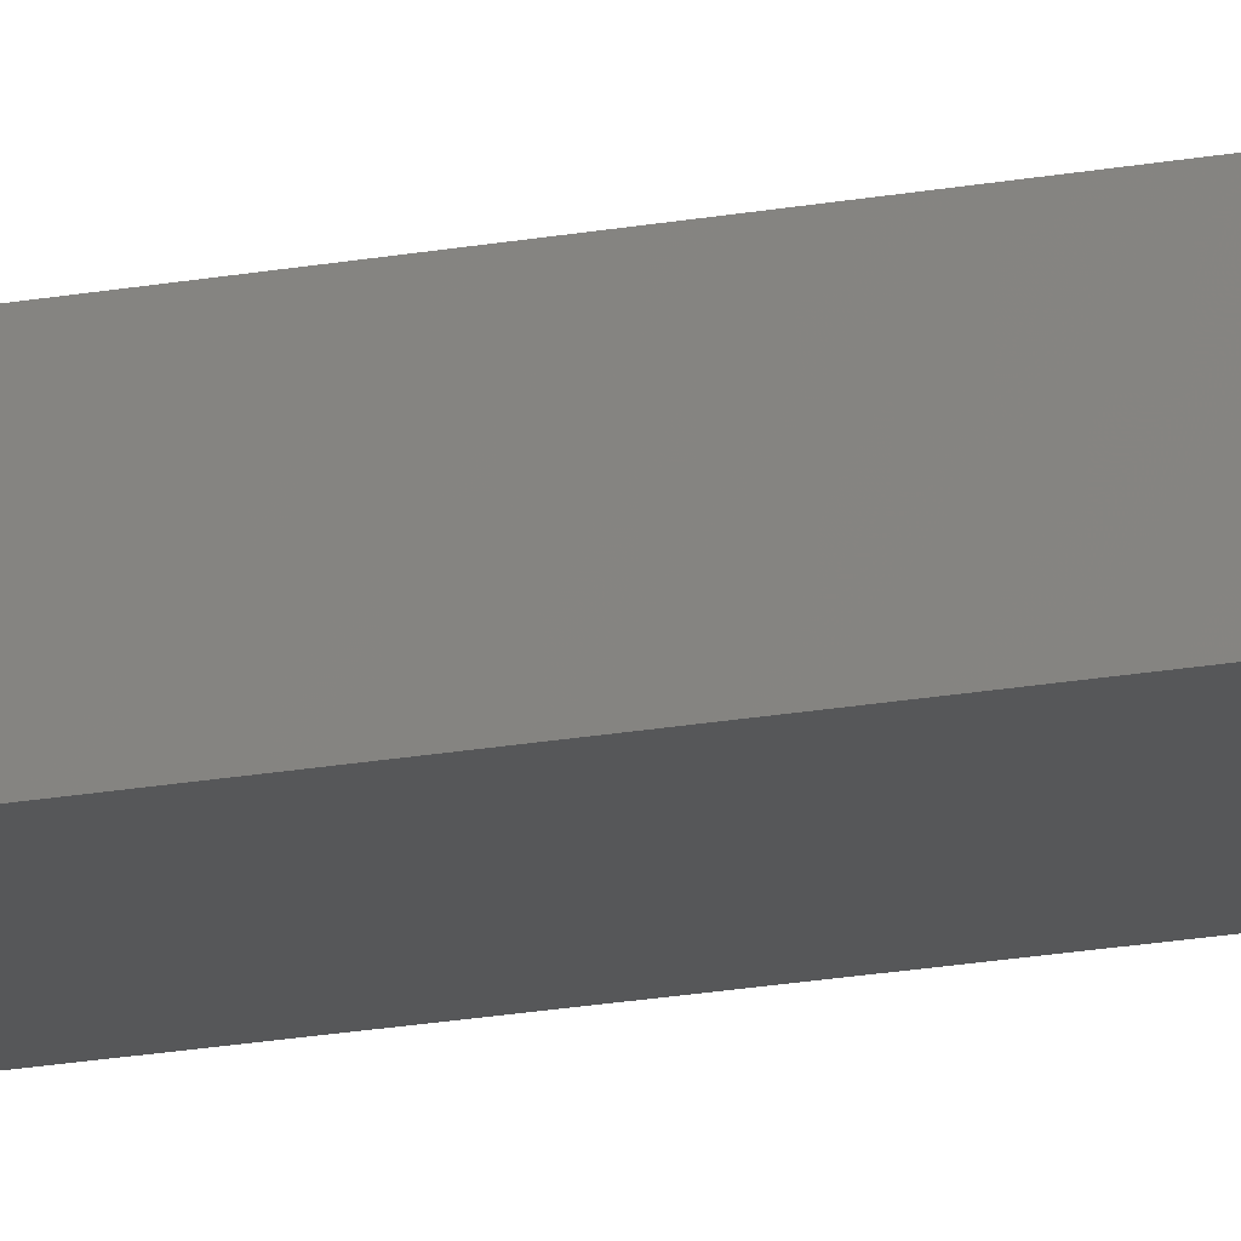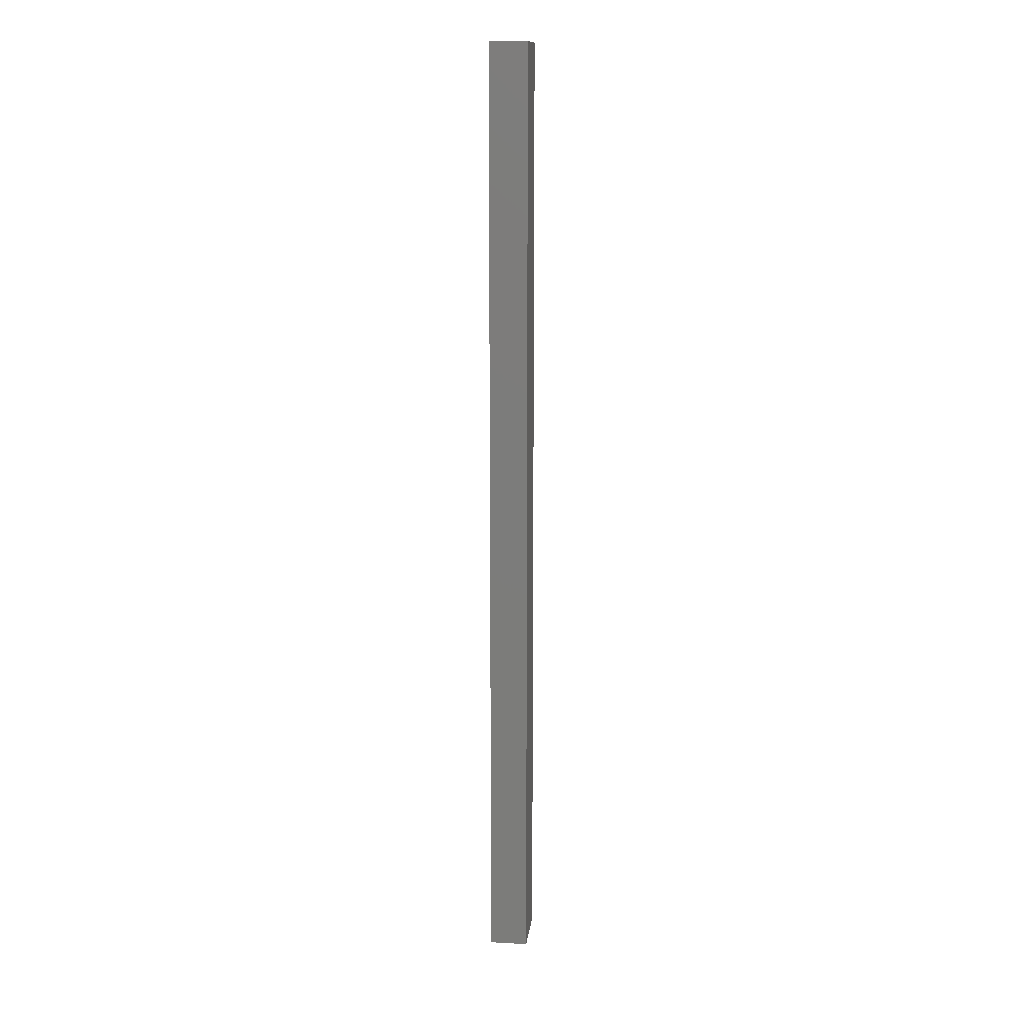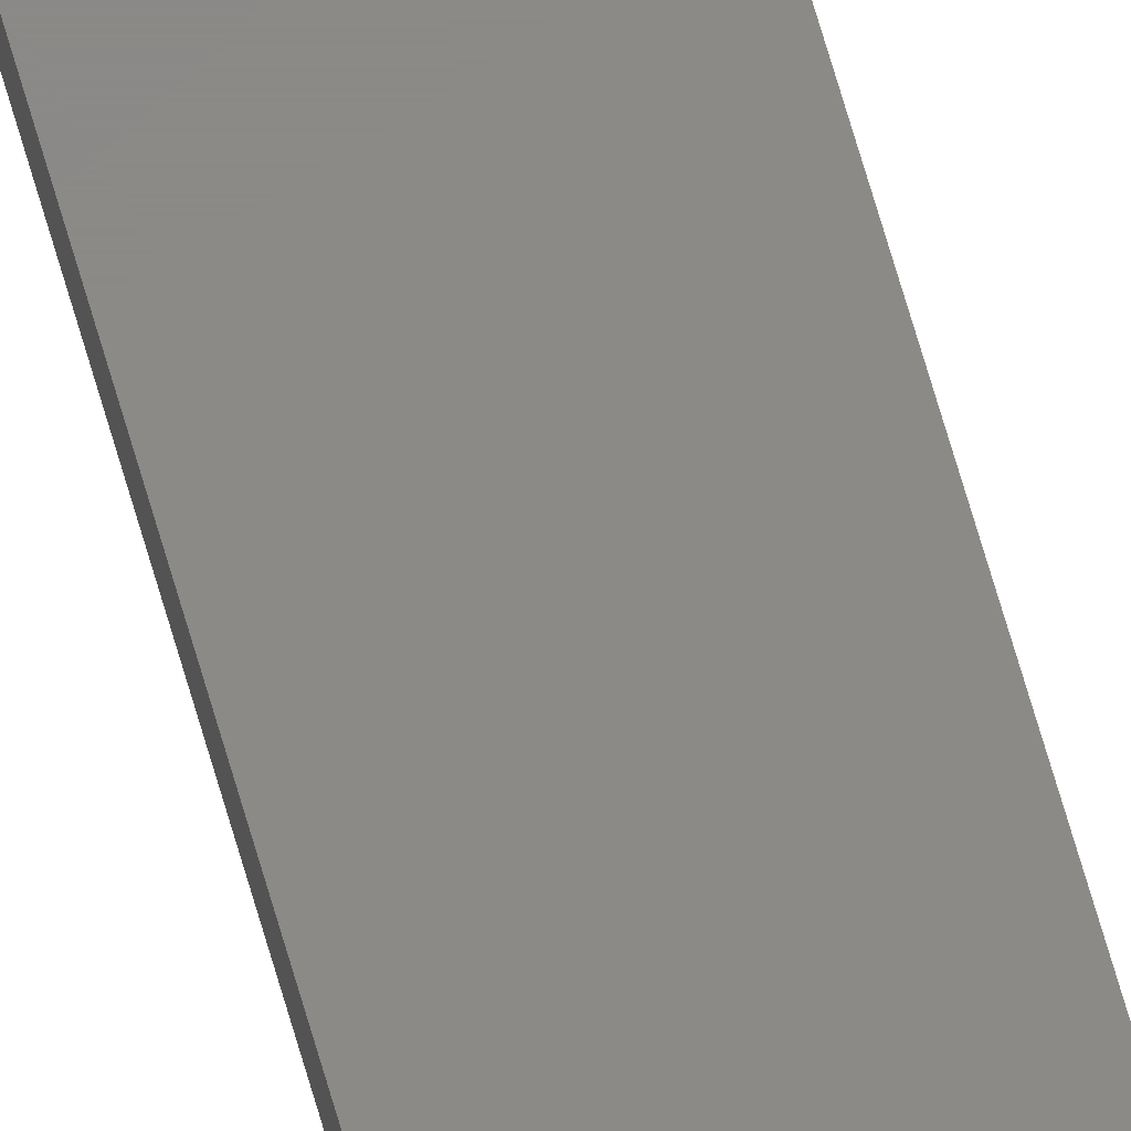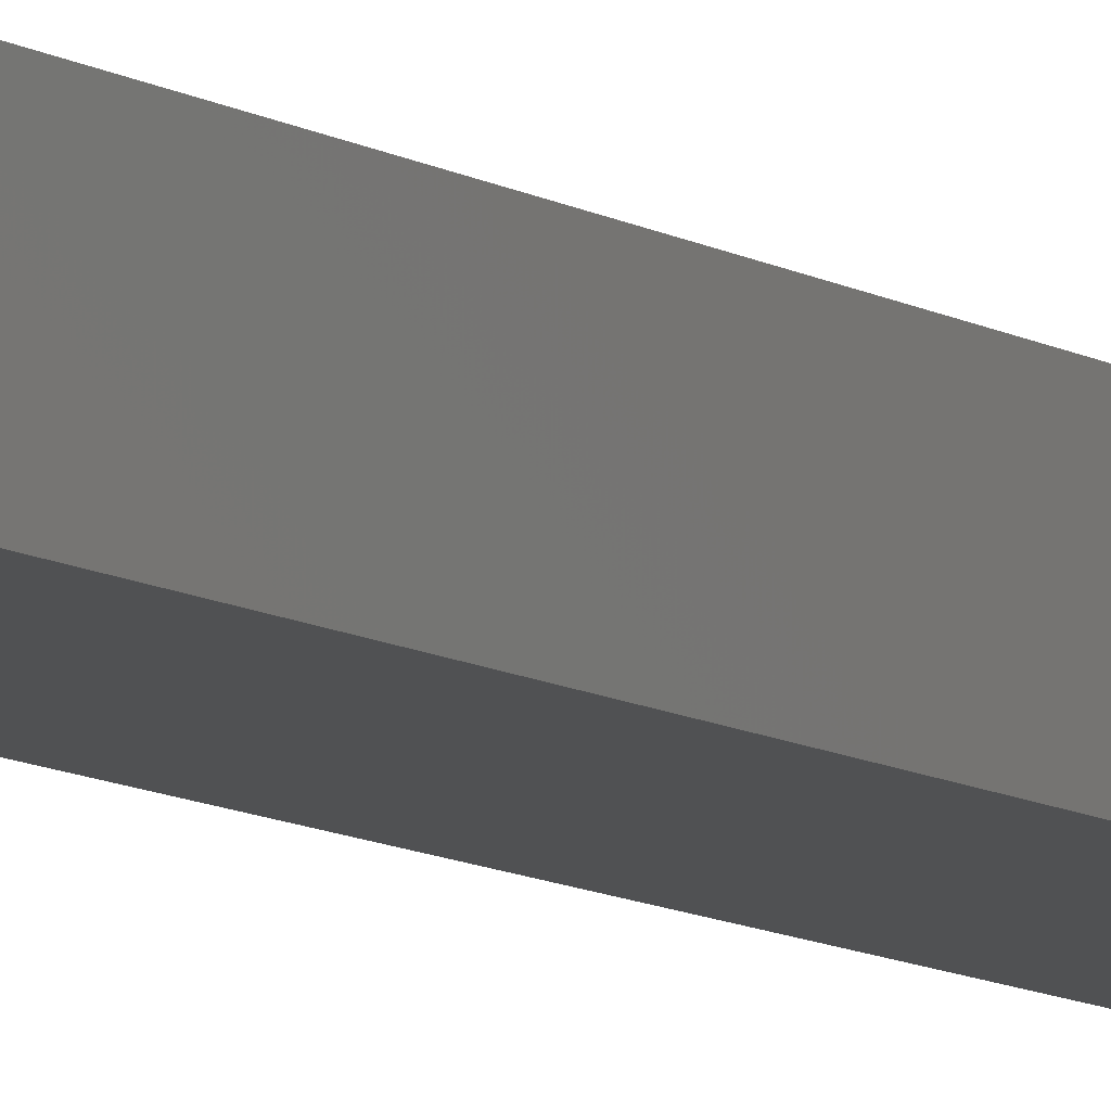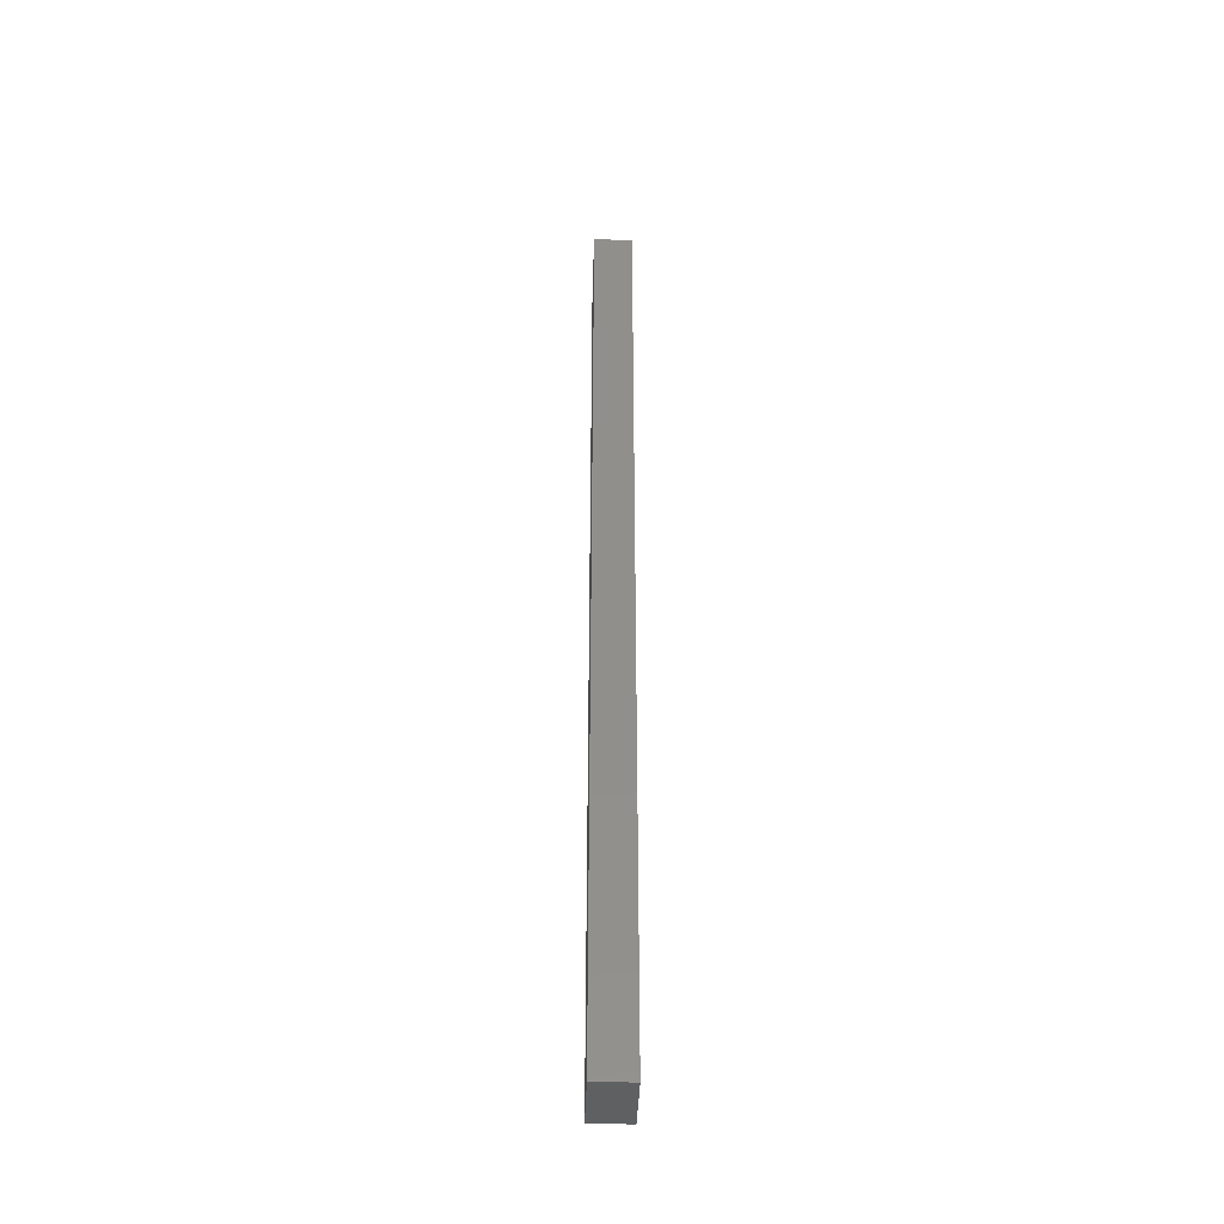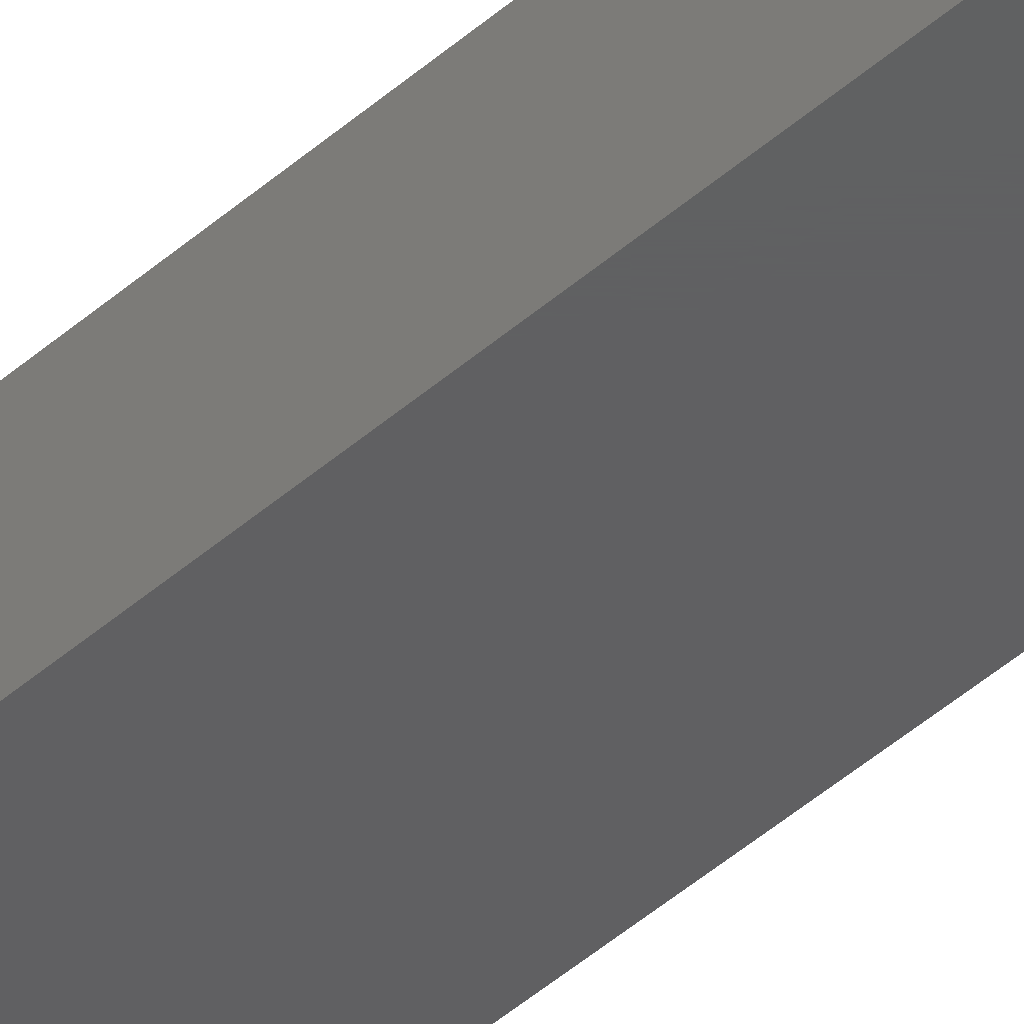
<metadata>
{"format":"stl","ext":"stl","renderer":"f3d","projection":"perspective","resolution":1024,"background":"white","views":[{"elev":-17.7,"azim":110.9,"up":"+Y"},{"elev":13.1,"azim":-83.3,"up":"+Z"},{"elev":79.8,"azim":163.1,"up":"+Y"},{"elev":-6.9,"azim":-155.0,"up":"+Y"},{"elev":-41.4,"azim":87.9,"up":"+Z"},{"elev":-40.8,"azim":-42.2,"up":"+Y"}]}
</metadata>
<code>
# stl→obj: 16 verts, 28 faces
v -0.09375 -0.03906 0.75
v -0.07812 -0.02344 0.75
v -0.07812 -0.007812 0.75
v -0.01727 -0.03906 0.75
v -0.01727 0.007812 0.75
v -0.03289 -0.007812 0.75
v -0.03289 -0.02344 0.75
v -0.09375 0.007812 0.75
v -0.03289 -0.02344 -0.3984
v -0.03289 -0.007812 -0.3984
v -0.07812 -0.02344 -0.3984
v -0.07812 -0.007812 -0.3984
v -0.09375 -0.03906 -0.4141
v -0.09375 0.007812 -0.4141
v -0.01727 -0.03906 -0.4141
v -0.01727 0.007812 -0.4141
f 1 2 3
f 4 5 6
f 4 6 7
f 4 7 2
f 4 2 1
f 6 5 3
f 3 5 8
f 3 8 1
f 9 7 10
f 10 7 6
f 2 11 3
f 3 11 12
f 12 10 3
f 3 10 6
f 11 2 9
f 9 2 7
f 13 14 15
f 15 14 16
f 15 16 4
f 4 16 5
f 1 8 13
f 13 8 14
f 14 8 16
f 16 8 5
f 13 15 1
f 1 15 4
f 11 9 12
f 12 9 10

</code>
